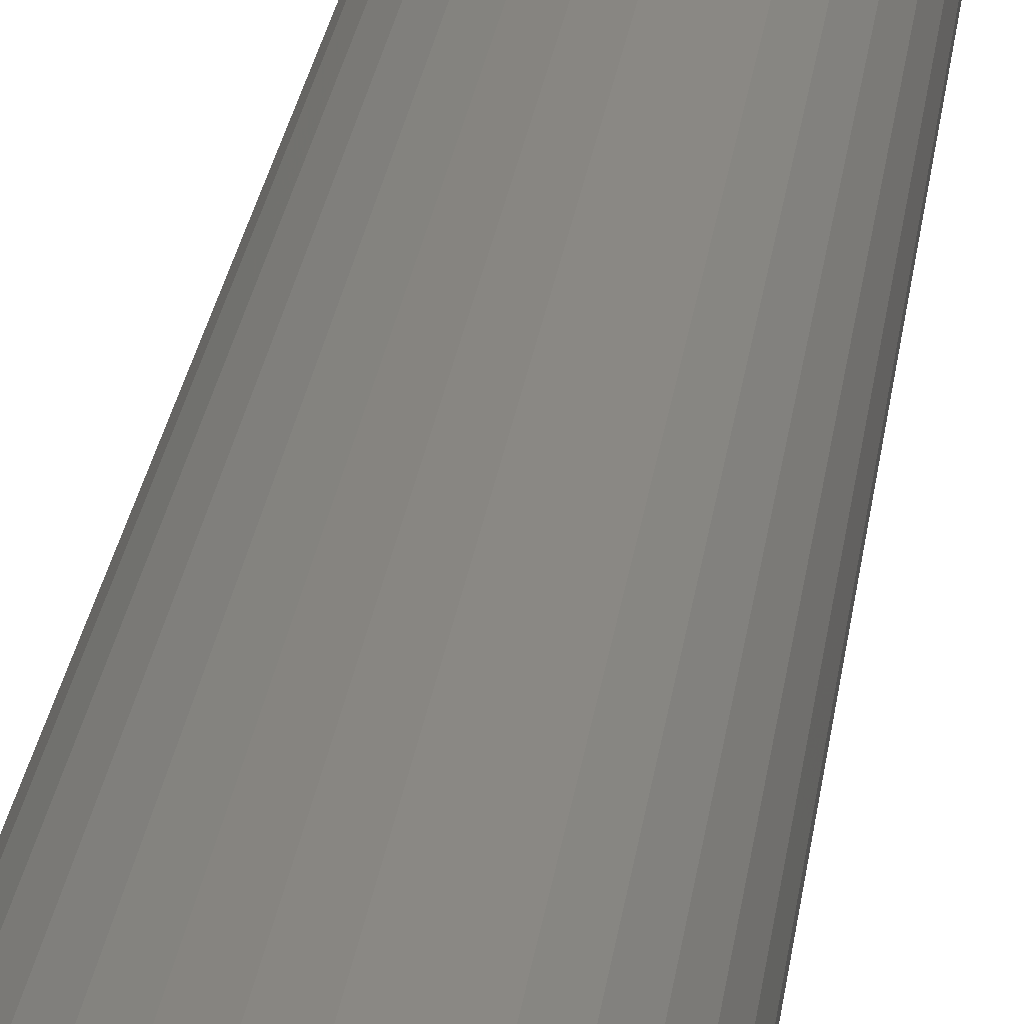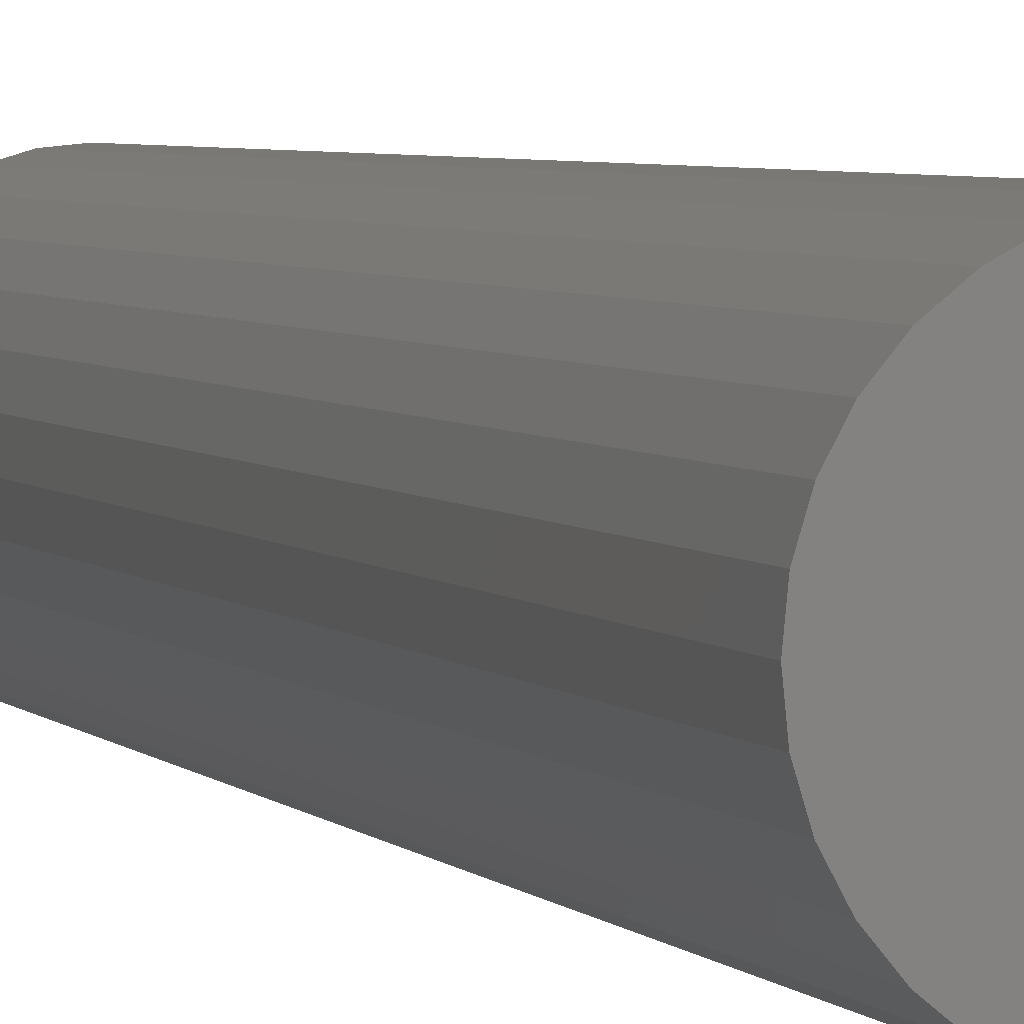
<metadata>
{"format":"stl","ext":"stl","renderer":"f3d","projection":"perspective","resolution":1024,"background":"white","views":[{"elev":22.5,"azim":6.3,"up":"+Z"},{"elev":3.2,"azim":-15.9,"up":"+Z"}]}
</metadata>
<code>
# stl→obj: 320 verts, 636 faces
v -0.02291 2.631e-18 0.04756
v -0.01325 3.168e-18 0.05049
v -0.003207 3.725e-18 0.05148
v 0.006836 4.283e-18 0.05049
v 0.01649 4.819e-18 0.04756
v -0.03181 2.137e-18 0.0428
v 0.02539 5.313e-18 0.0428
v -0.03961 1.704e-18 0.0364
v 0.03319 5.746e-18 0.0364
v -0.04601 1.349e-18 0.0286
v 0.0396 6.101e-18 0.0286
v -0.05077 1.085e-18 0.0197
v 0.04435 6.365e-18 0.0197
v -0.0537 9.223e-19 0.01004
v 0.04728 6.528e-18 0.01004
v 0.04435 6.365e-18 -0.0197
v -0.05077 1.085e-18 -0.0197
v 0.04728 6.528e-18 -0.01004
v -0.04601 1.349e-18 -0.0286
v 0.0396 6.101e-18 -0.0286
v -0.03961 1.704e-18 -0.0364
v 0.03319 5.746e-18 -0.0364
v -0.03181 2.137e-18 -0.0428
v 0.02539 5.313e-18 -0.0428
v -0.02291 2.631e-18 -0.04756
v 0.01649 4.819e-18 -0.04756
v -0.01325 3.168e-18 -0.05049
v -0.003207 3.725e-18 -0.05148
v 0.006836 4.283e-18 -0.05049
v -0.0537 9.223e-19 -0.01004
v -0.05469 8.674e-19 -2.466e-17
v 0.04827 6.583e-18 1.87e-17
v 0.0639 -0.01562 -8.425e-17
v 0.0639 -0.75 -8.218e-18
v 0.06261 -0.01562 -0.01309
v 0.06261 -0.75 -0.01309
v 0.05879 -0.01562 -0.02568
v 0.05879 -0.75 -0.02568
v 0.05259 -0.01562 -0.03728
v 0.05259 -0.75 -0.03728
v 0.04424 -0.01562 -0.04745
v 0.04424 -0.75 -0.04745
v 0.03407 -0.01562 -0.0558
v 0.03407 -0.75 -0.0558
v 0.02247 -0.01562 -0.062
v 0.02247 -0.75 -0.062
v 0.009884 -0.01562 -0.06582
v 0.009884 -0.75 -0.06582
v -0.003207 -0.01562 -0.06711
v -0.003207 -0.75 -0.06711
v -0.0163 -0.01562 -0.06582
v -0.0163 -0.75 -0.06582
v -0.02889 -0.01562 -0.062
v -0.02889 -0.75 -0.062
v -0.04049 -0.01562 -0.0558
v -0.04049 -0.75 -0.0558
v -0.05066 -0.01562 -0.04745
v -0.05066 -0.75 -0.04745
v -0.059 -0.01562 -0.03728
v -0.059 -0.75 -0.03728
v -0.0652 -0.01562 -0.02568
v -0.0652 -0.75 -0.02568
v -0.06902 -0.01562 -0.01309
v -0.06902 -0.75 -0.01309
v -0.07031 -0.01562 8.218e-18
v -0.07031 -0.75 8.218e-18
v -0.06902 -0.01562 0.01309
v -0.06902 -0.75 0.01309
v -0.0652 -0.01562 0.02568
v -0.0652 -0.75 0.02568
v -0.059 -0.01562 0.03728
v -0.059 -0.75 0.03728
v -0.05066 -0.01562 0.04745
v -0.05066 -0.75 0.04745
v -0.04049 -0.01562 0.0558
v -0.04049 -0.75 0.0558
v -0.02889 -0.01562 0.062
v -0.02889 -0.75 0.062
v -0.0163 -0.01562 0.06582
v -0.0163 -0.75 0.06582
v -0.003207 -0.01562 0.06711
v -0.003207 -0.75 0.06711
v 0.009884 -0.01562 0.06582
v 0.009884 -0.75 0.06582
v 0.02247 -0.01562 0.062
v 0.02247 -0.75 0.062
v 0.03407 -0.01562 0.0558
v 0.03407 -0.75 0.0558
v 0.04424 -0.01562 0.04745
v 0.04424 -0.75 0.04745
v 0.05259 -0.01562 0.03728
v 0.05259 -0.75 0.03728
v 0.05879 -0.01562 0.02568
v 0.05879 -0.75 0.02568
v 0.06261 -0.01562 0.01309
v 0.06261 -0.75 0.01309
v 0.0636 -0.01258 -1.735e-17
v 0.06231 -0.01258 -0.01303
v 0.06271 -0.009646 -1.735e-17
v 0.06144 -0.009646 -0.01286
v 0.06126 -0.006944 -1.735e-17
v 0.06003 -0.006944 -0.01258
v 0.05932 -0.004576 -1.735e-17
v 0.05812 -0.004576 -0.0122
v 0.05695 -0.002633 -1.388e-17
v 0.0558 -0.002633 -0.01174
v 0.05425 -0.001189 -1.388e-17
v 0.05315 -0.001189 -0.01121
v 0.05132 -0.0003002 -1.041e-17
v 0.05027 -0.0003002 -0.01064
v -0.06873 -0.01258 -0.01303
v -0.07001 -0.01258 2.082e-17
v -0.06786 -0.009646 -0.01286
v -0.06912 -0.009646 2.082e-17
v -0.06644 -0.006944 -0.01258
v -0.06768 -0.006944 2.082e-17
v -0.06453 -0.004576 -0.0122
v -0.06574 -0.004576 2.082e-17
v -0.06221 -0.002633 -0.01174
v -0.06337 -0.002633 2.082e-17
v -0.05956 -0.001189 -0.01121
v -0.06067 -0.001189 1.735e-17
v -0.05669 -0.0003002 -0.01064
v -0.05774 -0.0003002 1.735e-17
v -0.06493 -0.01258 -0.02557
v -0.06411 -0.009646 -0.02522
v -0.06277 -0.006944 -0.02467
v -0.06098 -0.004576 -0.02393
v -0.05879 -0.002633 -0.02302
v -0.05629 -0.001189 -0.02199
v -0.05359 -0.0003002 -0.02087
v -0.05875 -0.01258 -0.03711
v -0.05801 -0.009646 -0.03662
v -0.05681 -0.006944 -0.03582
v -0.0552 -0.004576 -0.03474
v -0.05323 -0.002633 -0.03342
v -0.05098 -0.001189 -0.03192
v -0.04855 -0.0003002 -0.03029
v -0.05045 -0.01258 -0.04724
v -0.04982 -0.009646 -0.04661
v -0.0488 -0.006944 -0.04559
v -0.04742 -0.004576 -0.04421
v -0.04575 -0.002633 -0.04254
v -0.04384 -0.001189 -0.04063
v -0.04176 -0.0003002 -0.03856
v -0.04032 -0.01258 -0.05555
v -0.03983 -0.009646 -0.05481
v -0.03903 -0.006944 -0.05361
v -0.03795 -0.004576 -0.05199
v -0.03663 -0.002633 -0.05002
v -0.03513 -0.001189 -0.04778
v -0.0335 -0.0003002 -0.04534
v -0.02877 -0.01258 -0.06172
v -0.02843 -0.009646 -0.0609
v -0.02788 -0.006944 -0.05956
v -0.02714 -0.004576 -0.05777
v -0.02623 -0.002633 -0.05558
v -0.0252 -0.001189 -0.05309
v -0.02407 -0.0003002 -0.05038
v -0.01624 -0.01258 -0.06552
v -0.01607 -0.009646 -0.06465
v -0.01579 -0.006944 -0.06323
v -0.01541 -0.004576 -0.06133
v -0.01494 -0.002633 -0.05901
v -0.01442 -0.001189 -0.05636
v -0.01385 -0.0003002 -0.05348
v -0.003207 -0.01258 -0.06681
v -0.003207 -0.009646 -0.06592
v -0.003207 -0.006944 -0.06447
v -0.003207 -0.004576 -0.06253
v -0.003207 -0.002633 -0.06016
v -0.003207 -0.001189 -0.05746
v -0.003207 -0.0003002 -0.05453
v 0.009826 -0.01258 -0.06552
v 0.009652 -0.009646 -0.06465
v 0.009371 -0.006944 -0.06323
v 0.008992 -0.004576 -0.06133
v 0.00853 -0.002633 -0.05901
v 0.008003 -0.001189 -0.05636
v 0.007431 -0.0003002 -0.05348
v 0.02236 -0.01258 -0.06172
v 0.02202 -0.009646 -0.0609
v 0.02147 -0.006944 -0.05956
v 0.02072 -0.004576 -0.05777
v 0.01982 -0.002633 -0.05558
v 0.01878 -0.001189 -0.05309
v 0.01766 -0.0003002 -0.05038
v 0.03391 -0.01258 -0.05555
v 0.03341 -0.009646 -0.05481
v 0.03261 -0.006944 -0.05361
v 0.03153 -0.004576 -0.05199
v 0.03022 -0.002633 -0.05002
v 0.02872 -0.001189 -0.04778
v 0.02709 -0.0003002 -0.04534
v 0.04403 -0.01258 -0.04724
v 0.0434 -0.009646 -0.04661
v 0.04238 -0.006944 -0.04559
v 0.04101 -0.004576 -0.04421
v 0.03933 -0.002633 -0.04254
v 0.03742 -0.001189 -0.04063
v 0.03535 -0.0003002 -0.03856
v 0.05234 -0.01258 -0.03711
v 0.0516 -0.009646 -0.03662
v 0.0504 -0.006944 -0.03582
v 0.04878 -0.004576 -0.03474
v 0.04681 -0.002633 -0.03342
v 0.04457 -0.001189 -0.03192
v 0.04213 -0.0003002 -0.03029
v 0.05851 -0.01258 -0.02557
v 0.05769 -0.009646 -0.02522
v 0.05636 -0.006944 -0.02467
v 0.05456 -0.004576 -0.02393
v 0.05237 -0.002633 -0.02302
v 0.04988 -0.001189 -0.02199
v 0.04717 -0.0003002 -0.02087
v -0.06873 -0.01258 0.01303
v -0.06786 -0.009646 0.01286
v -0.06644 -0.006944 0.01258
v -0.06453 -0.004576 0.0122
v -0.06221 -0.002633 0.01174
v -0.05956 -0.001189 0.01121
v -0.05669 -0.0003002 0.01064
v 0.06231 -0.01258 0.01303
v 0.06144 -0.009646 0.01286
v 0.06003 -0.006944 0.01258
v 0.05812 -0.004576 0.0122
v 0.0558 -0.002633 0.01174
v 0.05315 -0.001189 0.01121
v 0.05027 -0.0003002 0.01064
v 0.05851 -0.01258 0.02557
v 0.05769 -0.009646 0.02522
v 0.05636 -0.006944 0.02467
v 0.05456 -0.004576 0.02393
v 0.05237 -0.002633 0.02302
v 0.04988 -0.001189 0.02199
v 0.04717 -0.0003002 0.02087
v 0.05234 -0.01258 0.03711
v 0.0516 -0.009646 0.03662
v 0.0504 -0.006944 0.03582
v 0.04878 -0.004576 0.03474
v 0.04681 -0.002633 0.03342
v 0.04457 -0.001189 0.03192
v 0.04213 -0.0003002 0.03029
v 0.04403 -0.01258 0.04724
v 0.0434 -0.009646 0.04661
v 0.04238 -0.006944 0.04559
v 0.04101 -0.004576 0.04421
v 0.03933 -0.002633 0.04254
v 0.03742 -0.001189 0.04063
v 0.03535 -0.0003002 0.03856
v 0.03391 -0.01258 0.05555
v 0.03341 -0.009646 0.05481
v 0.03261 -0.006944 0.05361
v 0.03153 -0.004576 0.05199
v 0.03022 -0.002633 0.05002
v 0.02872 -0.001189 0.04778
v 0.02709 -0.0003002 0.04534
v 0.02236 -0.01258 0.06172
v 0.02202 -0.009646 0.0609
v 0.02147 -0.006944 0.05956
v 0.02072 -0.004576 0.05777
v 0.01982 -0.002633 0.05558
v 0.01878 -0.001189 0.05309
v 0.01766 -0.0003002 0.05038
v 0.009826 -0.01258 0.06552
v 0.009652 -0.009646 0.06465
v 0.009371 -0.006944 0.06323
v 0.008992 -0.004576 0.06133
v 0.00853 -0.002633 0.05901
v 0.008003 -0.001189 0.05636
v 0.007431 -0.0003002 0.05348
v -0.003207 -0.01258 0.06681
v -0.003207 -0.009646 0.06592
v -0.003207 -0.006944 0.06447
v -0.003207 -0.004576 0.06253
v -0.003207 -0.002633 0.06016
v -0.003207 -0.001189 0.05746
v -0.003207 -0.0003002 0.05453
v -0.01624 -0.01258 0.06552
v -0.01607 -0.009646 0.06465
v -0.01579 -0.006944 0.06323
v -0.01541 -0.004576 0.06133
v -0.01494 -0.002633 0.05901
v -0.01442 -0.001189 0.05636
v -0.01385 -0.0003002 0.05348
v -0.02877 -0.01258 0.06172
v -0.02843 -0.009646 0.0609
v -0.02788 -0.006944 0.05956
v -0.02714 -0.004576 0.05777
v -0.02623 -0.002633 0.05558
v -0.0252 -0.001189 0.05309
v -0.02407 -0.0003002 0.05038
v -0.04032 -0.01258 0.05555
v -0.03983 -0.009646 0.05481
v -0.03903 -0.006944 0.05361
v -0.03795 -0.004576 0.05199
v -0.03663 -0.002633 0.05002
v -0.03513 -0.001189 0.04778
v -0.0335 -0.0003002 0.04534
v -0.05045 -0.01258 0.04724
v -0.04982 -0.009646 0.04661
v -0.0488 -0.006944 0.04559
v -0.04742 -0.004576 0.04421
v -0.04575 -0.002633 0.04254
v -0.04384 -0.001189 0.04063
v -0.04176 -0.0003002 0.03856
v -0.05875 -0.01258 0.03711
v -0.05801 -0.009646 0.03662
v -0.05681 -0.006944 0.03582
v -0.0552 -0.004576 0.03474
v -0.05323 -0.002633 0.03342
v -0.05098 -0.001189 0.03192
v -0.04855 -0.0003002 0.03029
v -0.06493 -0.01258 0.02557
v -0.06411 -0.009646 0.02522
v -0.06277 -0.006944 0.02467
v -0.06098 -0.004576 0.02393
v -0.05879 -0.002633 0.02302
v -0.05629 -0.001189 0.02199
v -0.05359 -0.0003002 0.02087
f 1 2 3
f 1 3 4
f 5 1 4
f 6 1 5
f 7 6 5
f 8 6 7
f 9 8 7
f 10 8 9
f 11 10 9
f 12 10 11
f 13 12 11
f 14 12 13
f 15 14 13
f 16 17 18
f 19 17 16
f 20 19 16
f 21 19 20
f 22 21 20
f 23 21 22
f 24 23 22
f 25 23 24
f 26 25 24
f 27 25 26
f 28 27 26
f 29 28 26
f 17 30 18
f 18 30 31
f 18 31 32
f 32 31 14
f 32 14 15
f 33 34 35
f 35 34 36
f 35 36 37
f 37 36 38
f 37 38 39
f 39 38 40
f 39 40 41
f 41 40 42
f 41 42 43
f 43 42 44
f 43 44 45
f 45 44 46
f 45 46 47
f 47 46 48
f 47 48 49
f 49 48 50
f 49 50 51
f 51 50 52
f 51 52 53
f 53 52 54
f 53 54 55
f 55 54 56
f 55 56 57
f 57 56 58
f 57 58 59
f 59 58 60
f 59 60 61
f 61 60 62
f 61 62 63
f 63 62 64
f 63 64 65
f 65 64 66
f 65 66 67
f 67 66 68
f 67 68 69
f 69 68 70
f 69 70 71
f 71 70 72
f 71 72 73
f 73 72 74
f 73 74 75
f 75 74 76
f 75 76 77
f 77 76 78
f 77 78 79
f 79 78 80
f 79 80 81
f 81 80 82
f 81 82 83
f 83 82 84
f 83 84 85
f 85 84 86
f 85 86 87
f 87 86 88
f 87 88 89
f 89 88 90
f 89 90 91
f 91 90 92
f 91 92 93
f 93 92 94
f 93 94 95
f 95 94 96
f 95 96 33
f 33 96 34
f 33 35 97
f 97 35 98
f 97 98 99
f 99 98 100
f 99 100 101
f 101 100 102
f 101 102 103
f 103 102 104
f 103 104 105
f 105 104 106
f 105 106 107
f 107 106 108
f 107 108 109
f 109 108 110
f 109 110 32
f 32 110 18
f 63 65 111
f 111 65 112
f 111 112 113
f 113 112 114
f 113 114 115
f 115 114 116
f 115 116 117
f 117 116 118
f 117 118 119
f 119 118 120
f 119 120 121
f 121 120 122
f 121 122 123
f 123 122 124
f 123 124 30
f 30 124 31
f 61 63 125
f 125 63 111
f 125 111 126
f 126 111 113
f 126 113 127
f 127 113 115
f 127 115 128
f 128 115 117
f 128 117 129
f 129 117 119
f 129 119 130
f 130 119 121
f 130 121 131
f 131 121 123
f 131 123 17
f 17 123 30
f 59 61 132
f 132 61 125
f 132 125 133
f 133 125 126
f 133 126 134
f 134 126 127
f 134 127 135
f 135 127 128
f 135 128 136
f 136 128 129
f 136 129 137
f 137 129 130
f 137 130 138
f 138 130 131
f 138 131 19
f 19 131 17
f 57 59 139
f 139 59 132
f 139 132 140
f 140 132 133
f 140 133 141
f 141 133 134
f 141 134 142
f 142 134 135
f 142 135 143
f 143 135 136
f 143 136 144
f 144 136 137
f 144 137 145
f 145 137 138
f 145 138 21
f 21 138 19
f 55 57 146
f 146 57 139
f 146 139 147
f 147 139 140
f 147 140 148
f 148 140 141
f 148 141 149
f 149 141 142
f 149 142 150
f 150 142 143
f 150 143 151
f 151 143 144
f 151 144 152
f 152 144 145
f 152 145 23
f 23 145 21
f 53 55 153
f 153 55 146
f 153 146 154
f 154 146 147
f 154 147 155
f 155 147 148
f 155 148 156
f 156 148 149
f 156 149 157
f 157 149 150
f 157 150 158
f 158 150 151
f 158 151 159
f 159 151 152
f 159 152 25
f 25 152 23
f 51 53 160
f 160 53 153
f 160 153 161
f 161 153 154
f 161 154 162
f 162 154 155
f 162 155 163
f 163 155 156
f 163 156 164
f 164 156 157
f 164 157 165
f 165 157 158
f 165 158 166
f 166 158 159
f 166 159 27
f 27 159 25
f 49 51 167
f 167 51 160
f 167 160 168
f 168 160 161
f 168 161 169
f 169 161 162
f 169 162 170
f 170 162 163
f 170 163 171
f 171 163 164
f 171 164 172
f 172 164 165
f 172 165 173
f 173 165 166
f 173 166 28
f 28 166 27
f 47 49 174
f 174 49 167
f 174 167 175
f 175 167 168
f 175 168 176
f 176 168 169
f 176 169 177
f 177 169 170
f 177 170 178
f 178 170 171
f 178 171 179
f 179 171 172
f 179 172 180
f 180 172 173
f 180 173 29
f 29 173 28
f 45 47 181
f 181 47 174
f 181 174 182
f 182 174 175
f 182 175 183
f 183 175 176
f 183 176 184
f 184 176 177
f 184 177 185
f 185 177 178
f 185 178 186
f 186 178 179
f 186 179 187
f 187 179 180
f 187 180 26
f 26 180 29
f 43 45 188
f 188 45 181
f 188 181 189
f 189 181 182
f 189 182 190
f 190 182 183
f 190 183 191
f 191 183 184
f 191 184 192
f 192 184 185
f 192 185 193
f 193 185 186
f 193 186 194
f 194 186 187
f 194 187 24
f 24 187 26
f 41 43 195
f 195 43 188
f 195 188 196
f 196 188 189
f 196 189 197
f 197 189 190
f 197 190 198
f 198 190 191
f 198 191 199
f 199 191 192
f 199 192 200
f 200 192 193
f 200 193 201
f 201 193 194
f 201 194 22
f 22 194 24
f 39 41 202
f 202 41 195
f 202 195 203
f 203 195 196
f 203 196 204
f 204 196 197
f 204 197 205
f 205 197 198
f 205 198 206
f 206 198 199
f 206 199 207
f 207 199 200
f 207 200 208
f 208 200 201
f 208 201 20
f 20 201 22
f 37 39 209
f 209 39 202
f 209 202 210
f 210 202 203
f 210 203 211
f 211 203 204
f 211 204 212
f 212 204 205
f 212 205 213
f 213 205 206
f 213 206 214
f 214 206 207
f 214 207 215
f 215 207 208
f 215 208 16
f 16 208 20
f 35 37 98
f 98 37 209
f 98 209 100
f 100 209 210
f 100 210 102
f 102 210 211
f 102 211 104
f 104 211 212
f 104 212 106
f 106 212 213
f 106 213 108
f 108 213 214
f 108 214 110
f 110 214 215
f 110 215 18
f 18 215 16
f 65 67 112
f 112 67 216
f 112 216 114
f 114 216 217
f 114 217 116
f 116 217 218
f 116 218 118
f 118 218 219
f 118 219 120
f 120 219 220
f 120 220 122
f 122 220 221
f 122 221 124
f 124 221 222
f 124 222 31
f 31 222 14
f 95 33 223
f 223 33 97
f 223 97 224
f 224 97 99
f 224 99 225
f 225 99 101
f 225 101 226
f 226 101 103
f 226 103 227
f 227 103 105
f 227 105 228
f 228 105 107
f 228 107 229
f 229 107 109
f 229 109 15
f 15 109 32
f 93 95 230
f 230 95 223
f 230 223 231
f 231 223 224
f 231 224 232
f 232 224 225
f 232 225 233
f 233 225 226
f 233 226 234
f 234 226 227
f 234 227 235
f 235 227 228
f 235 228 236
f 236 228 229
f 236 229 13
f 13 229 15
f 91 93 237
f 237 93 230
f 237 230 238
f 238 230 231
f 238 231 239
f 239 231 232
f 239 232 240
f 240 232 233
f 240 233 241
f 241 233 234
f 241 234 242
f 242 234 235
f 242 235 243
f 243 235 236
f 243 236 11
f 11 236 13
f 89 91 244
f 244 91 237
f 244 237 245
f 245 237 238
f 245 238 246
f 246 238 239
f 246 239 247
f 247 239 240
f 247 240 248
f 248 240 241
f 248 241 249
f 249 241 242
f 249 242 250
f 250 242 243
f 250 243 9
f 9 243 11
f 87 89 251
f 251 89 244
f 251 244 252
f 252 244 245
f 252 245 253
f 253 245 246
f 253 246 254
f 254 246 247
f 254 247 255
f 255 247 248
f 255 248 256
f 256 248 249
f 256 249 257
f 257 249 250
f 257 250 7
f 7 250 9
f 85 87 258
f 258 87 251
f 258 251 259
f 259 251 252
f 259 252 260
f 260 252 253
f 260 253 261
f 261 253 254
f 261 254 262
f 262 254 255
f 262 255 263
f 263 255 256
f 263 256 264
f 264 256 257
f 264 257 5
f 5 257 7
f 83 85 265
f 265 85 258
f 265 258 266
f 266 258 259
f 266 259 267
f 267 259 260
f 267 260 268
f 268 260 261
f 268 261 269
f 269 261 262
f 269 262 270
f 270 262 263
f 270 263 271
f 271 263 264
f 271 264 4
f 4 264 5
f 81 83 272
f 272 83 265
f 272 265 273
f 273 265 266
f 273 266 274
f 274 266 267
f 274 267 275
f 275 267 268
f 275 268 276
f 276 268 269
f 276 269 277
f 277 269 270
f 277 270 278
f 278 270 271
f 278 271 3
f 3 271 4
f 79 81 279
f 279 81 272
f 279 272 280
f 280 272 273
f 280 273 281
f 281 273 274
f 281 274 282
f 282 274 275
f 282 275 283
f 283 275 276
f 283 276 284
f 284 276 277
f 284 277 285
f 285 277 278
f 285 278 2
f 2 278 3
f 77 79 286
f 286 79 279
f 286 279 287
f 287 279 280
f 287 280 288
f 288 280 281
f 288 281 289
f 289 281 282
f 289 282 290
f 290 282 283
f 290 283 291
f 291 283 284
f 291 284 292
f 292 284 285
f 292 285 1
f 1 285 2
f 75 77 293
f 293 77 286
f 293 286 294
f 294 286 287
f 294 287 295
f 295 287 288
f 295 288 296
f 296 288 289
f 296 289 297
f 297 289 290
f 297 290 298
f 298 290 291
f 298 291 299
f 299 291 292
f 299 292 6
f 6 292 1
f 73 75 300
f 300 75 293
f 300 293 301
f 301 293 294
f 301 294 302
f 302 294 295
f 302 295 303
f 303 295 296
f 303 296 304
f 304 296 297
f 304 297 305
f 305 297 298
f 305 298 306
f 306 298 299
f 306 299 8
f 8 299 6
f 71 73 307
f 307 73 300
f 307 300 308
f 308 300 301
f 308 301 309
f 309 301 302
f 309 302 310
f 310 302 303
f 310 303 311
f 311 303 304
f 311 304 312
f 312 304 305
f 312 305 313
f 313 305 306
f 313 306 10
f 10 306 8
f 69 71 314
f 314 71 307
f 314 307 315
f 315 307 308
f 315 308 316
f 316 308 309
f 316 309 317
f 317 309 310
f 317 310 318
f 318 310 311
f 318 311 319
f 319 311 312
f 319 312 320
f 320 312 313
f 320 313 12
f 12 313 10
f 67 69 216
f 216 69 314
f 216 314 217
f 217 314 315
f 217 315 218
f 218 315 316
f 218 316 219
f 219 316 317
f 219 317 220
f 220 317 318
f 220 318 221
f 221 318 319
f 221 319 222
f 222 319 320
f 222 320 14
f 14 320 12
f 80 84 82
f 84 80 78
f 84 78 86
f 86 78 76
f 86 76 88
f 88 76 74
f 88 74 90
f 90 74 72
f 90 72 92
f 40 58 42
f 42 58 56
f 42 56 44
f 44 56 54
f 44 54 46
f 46 54 52
f 46 52 48
f 48 52 50
f 92 72 94
f 94 72 70
f 94 70 96
f 96 70 68
f 96 68 34
f 34 68 66
f 34 66 36
f 36 66 64
f 36 64 38
f 38 64 62
f 38 62 40
f 40 62 60
f 40 60 58

</code>
